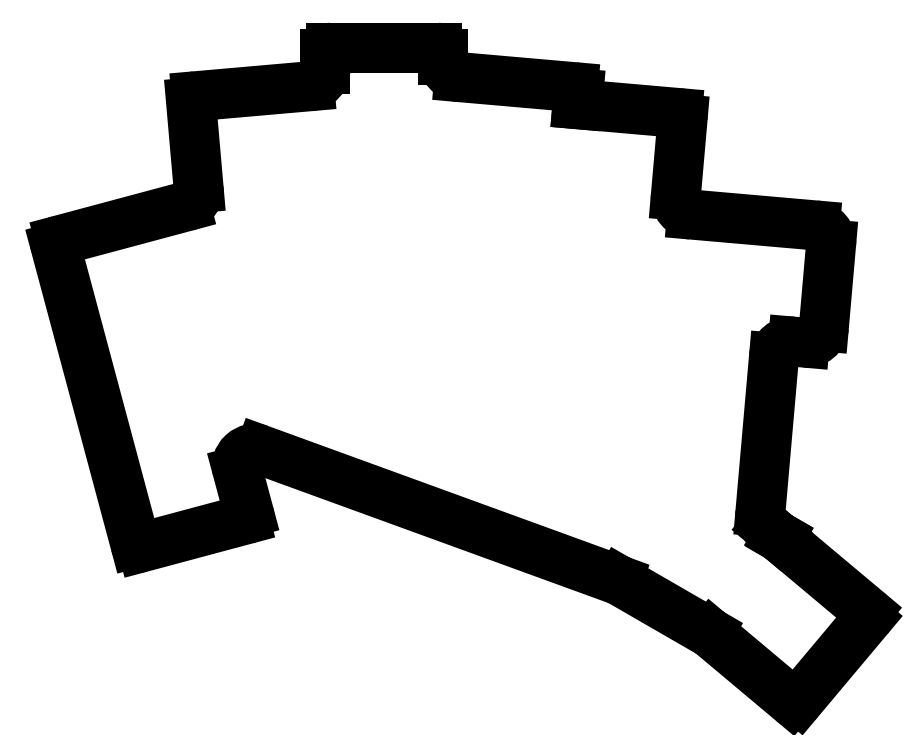
<metadata>
{"format":"dxf","ext":"dxf","renderer":"ezdxf+matplotlib","layout":"modelspace","background":"white","min_lineweight":24,"dpi":150}
</metadata>
<code>
0
SECTION
2
ENTITIES
0
LINE
8
0
10
7.495
20
-12.57
11
24.88
21
-7.909
0
ARC
8
0
10
24.62
20
-6.943
40
1
50
285
51
15
0
LINE
8
0
10
23.7
20
0.3612
11
25.59
21
-6.684
0
LINE
8
0
10
-7.188
20
38.37
11
6.27
21
-11.86
0
ARC
8
0
10
7.236
20
-11.6
40
1
50
195
51
285
0
LINE
8
0
10
-6.481
20
39.59
11
14.85
21
45.31
0
ARC
8
0
10
-6.222
20
38.63
40
1
50
105
51
195
0
LINE
8
0
10
15.8
20
62.98
11
17.07
21
48.47
0
LINE
8
0
10
16.7
20
64.06
11
35.89
21
65.74
0
ARC
8
0
10
16.79
20
63.07
40
1
50
95
51
185
0
LINE
8
0
10
58.62
20
70.29
11
58.62
21
71.29
0
ARC
8
0
10
57.62
20
71.29
40
1
50
0
51
90
0
LINE
8
0
10
57.62
20
72.29
11
39.62
21
72.29
0
ARC
8
0
10
39.62
20
71.29
40
1
50
90
51
180
0
LINE
8
0
10
38.62
20
71.29
11
38.62
21
68.73
0
LINE
8
0
10
81.46
20
62.7
11
81.62
21
64.53
0
ARC
8
0
10
80.62
20
64.61
40
1
50
355
51
85
0
LINE
8
0
10
61.36
20
67.3
11
80.71
21
65.61
0
LINE
8
0
10
112.5
20
-6.536
11
114.8
21
19.63
0
LINE
8
0
10
100.9
20
43.93
11
121.8
21
42.1
0
LINE
8
0
10
123.3
20
24.91
11
124.5
21
38.85
0
LINE
8
0
10
120.1
20
22.18
11
118.1
21
22.36
0
LINE
8
0
10
98.17
20
47.18
11
99.3
21
60.14
0
ARC
8
0
10
98.3
20
60.22
40
1
50
355
51
85
0
LINE
8
0
10
81.46
20
62.7
11
98.39
21
61.22
0
LINE
8
0
10
27.62
20
3.957
11
88.25
21
-18.11
0
LINE
8
0
10
88.72
20
-18.33
11
103.8
21
-27.02
0
LINE
8
0
10
115.5
20
-10.71
11
115.8
21
-10.86
0
LINE
8
0
10
115.8
20
-10.86
11
115.8
21
-10.9
0
LINE
8
0
10
104.2
20
-27.32
11
117.8
21
-38.7
0
ARC
8
0
10
118.4
20
-37.93
40
1
50
230
51
320
0
LINE
8
0
10
119.2
20
-38.57
11
130.7
21
-24.78
0
ARC
8
0
10
130
20
-24.14
40
1
50
320
51
50
0
LINE
8
0
10
115.8
20
-10.9
11
130.6
21
-23.38
0
LINE
8
0
10
113.6
20
-9.095
11
115.5
21
-10.71
0
ARC
8
0
10
26.6
20
1.138
40
3
50
70
51
195
0
ARC
8
0
10
87.22
20
-20.93
40
3
50
60
51
70
0
ARC
8
0
10
102.3
20
-29.62
40
3
50
50
51
60
0
ARC
8
0
10
115.5
20
-6.797
40
3
50
175
51
230
0
ARC
8
0
10
117.8
20
19.37
40
3
50
85
51
175
0
ARC
8
0
10
120.3
20
25.17
40
3
50
265
51
355
0
ARC
8
0
10
121.6
20
39.12
40
3
50
355
51
85
0
ARC
8
0
10
101.2
20
46.92
40
3
50
175
51
265
0
ARC
8
0
10
61.62
20
70.29
40
3
50
180
51
265
0
ARC
8
0
10
35.62
20
68.73
40
3
50
275
51
0
0
ARC
8
0
10
14.08
20
48.21
40
3
50
285
51
5
0
ENDSEC
0
EOF

</code>
